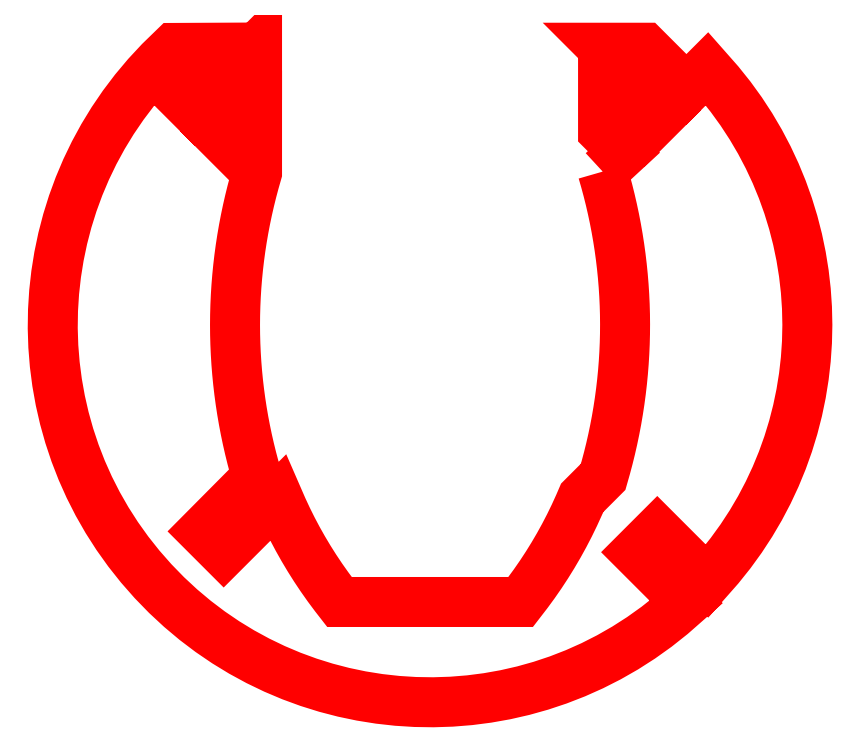
<metadata>
{"format":"dxf","ext":"dxf","renderer":"ezdxf+matplotlib","layout":"modelspace","background":"white","min_lineweight":24,"dpi":150}
</metadata>
<code>
0
SECTION
2
ENTITIES
0
POLYLINE
8
1outline
66
1
0
VERTEX
8
1outline
10
11.66
20
11.25
0
VERTEX
8
1outline
10
12.11
20
11.67
0
VERTEX
8
1outline
10
11.67
20
12.11
0
VERTEX
8
1outline
10
11.67
20
12.99
0
VERTEX
8
1outline
10
12.55
20
12.11
0
VERTEX
8
1outline
10
12.99
20
12.55
0
VERTEX
8
1outline
10
11.67
20
13.88
0
VERTEX
8
1outline
10
12.55
20
13.88
0
VERTEX
8
1outline
10
13.44
20
12.99
0
VERTEX
8
1outline
10
13.87
20
13.43
0
VERTEX
8
1outline
10
14.13
20
13.14
0
VERTEX
8
1outline
10
14.37
20
12.84
0
VERTEX
8
1outline
10
14.6
20
12.53
0
VERTEX
8
1outline
10
14.8
20
12.21
0
VERTEX
8
1outline
10
14.99
20
11.89
0
VERTEX
8
1outline
10
15.17
20
11.55
0
VERTEX
8
1outline
10
15.33
20
11.22
0
VERTEX
8
1outline
10
15.47
20
10.87
0
VERTEX
8
1outline
10
15.59
20
10.52
0
VERTEX
8
1outline
10
15.7
20
10.17
0
VERTEX
8
1outline
10
15.79
20
9.815
0
VERTEX
8
1outline
10
15.87
20
9.456
0
VERTEX
8
1outline
10
15.93
20
9.094
0
VERTEX
8
1outline
10
15.97
20
8.73
0
VERTEX
8
1outline
10
15.99
20
8.365
0
VERTEX
8
1outline
10
16
20
8
0
VERTEX
8
1outline
10
15.99
20
7.635
0
VERTEX
8
1outline
10
15.97
20
7.27
0
VERTEX
8
1outline
10
15.93
20
6.906
0
VERTEX
8
1outline
10
15.87
20
6.544
0
VERTEX
8
1outline
10
15.79
20
6.185
0
VERTEX
8
1outline
10
15.7
20
5.829
0
VERTEX
8
1outline
10
15.59
20
5.476
0
VERTEX
8
1outline
10
15.47
20
5.128
0
VERTEX
8
1outline
10
15.33
20
4.785
0
VERTEX
8
1outline
10
15.17
20
4.447
0
VERTEX
8
1outline
10
14.99
20
4.115
0
VERTEX
8
1outline
10
14.8
20
3.79
0
VERTEX
8
1outline
10
14.6
20
3.472
0
VERTEX
8
1outline
10
14.37
20
3.162
0
VERTEX
8
1outline
10
14.13
20
2.86
0
VERTEX
8
1outline
10
13.87
20
2.568
0
VERTEX
8
1outline
10
12.82
20
3.624
0
VERTEX
8
1outline
10
12.38
20
3.182
0
VERTEX
8
1outline
10
13.43
20
2.127
0
VERTEX
8
1outline
10
13.12
20
1.855
0
VERTEX
8
1outline
10
12.8
20
1.602
0
VERTEX
8
1outline
10
12.47
20
1.367
0
VERTEX
8
1outline
10
12.14
20
1.151
0
VERTEX
8
1outline
10
11.79
20
0.9541
0
VERTEX
8
1outline
10
11.44
20
0.7755
0
VERTEX
8
1outline
10
11.08
20
0.6154
0
VERTEX
8
1outline
10
10.72
20
0.4739
0
VERTEX
8
1outline
10
10.35
20
0.3509
0
VERTEX
8
1outline
10
9.977
20
0.2464
0
VERTEX
8
1outline
10
9.6
20
0.1604
0
VERTEX
8
1outline
10
9.22
20
0.09279
0
VERTEX
8
1outline
10
8.839
20
0.04358
0
VERTEX
8
1outline
10
8.455
20
0.01275
0
VERTEX
8
1outline
10
8.072
20
0.0002631
0
VERTEX
8
1outline
10
7.688
20
0.006097
0
VERTEX
8
1outline
10
7.305
20
0.03022
0
VERTEX
8
1outline
10
6.923
20
0.07261
0
VERTEX
8
1outline
10
6.543
20
0.1332
0
VERTEX
8
1outline
10
6.167
20
0.2121
0
VERTEX
8
1outline
10
5.794
20
0.3091
0
VERTEX
8
1outline
10
5.425
20
0.4243
0
VERTEX
8
1outline
10
5.061
20
0.5575
0
VERTEX
8
1outline
10
4.702
20
0.7089
0
VERTEX
8
1outline
10
4.351
20
0.8784
0
VERTEX
8
1outline
10
4.006
20
1.066
0
VERTEX
8
1outline
10
3.669
20
1.271
0
VERTEX
8
1outline
10
3.341
20
1.495
0
VERTEX
8
1outline
10
3.022
20
1.736
0
VERTEX
8
1outline
10
2.712
20
1.996
0
VERTEX
8
1outline
10
2.414
20
2.273
0
VERTEX
8
1outline
10
2.127
20
2.568
0
VERTEX
8
1outline
10
1.855
20
2.878
0
VERTEX
8
1outline
10
1.602
20
3.197
0
VERTEX
8
1outline
10
1.367
20
3.525
0
VERTEX
8
1outline
10
1.151
20
3.862
0
VERTEX
8
1outline
10
0.9541
20
4.207
0
VERTEX
8
1outline
10
0.7755
20
4.559
0
VERTEX
8
1outline
10
0.6154
20
4.917
0
VERTEX
8
1outline
10
0.4739
20
5.281
0
VERTEX
8
1outline
10
0.3509
20
5.65
0
VERTEX
8
1outline
10
0.2464
20
6.023
0
VERTEX
8
1outline
10
0.1604
20
6.4
0
VERTEX
8
1outline
10
0.09279
20
6.78
0
VERTEX
8
1outline
10
0.04358
20
7.161
0
VERTEX
8
1outline
10
0.01275
20
7.545
0
VERTEX
8
1outline
10
0.0002631
20
7.928
0
VERTEX
8
1outline
10
0.006097
20
8.312
0
VERTEX
8
1outline
10
0.03022
20
8.695
0
VERTEX
8
1outline
10
0.07261
20
9.077
0
VERTEX
8
1outline
10
0.1332
20
9.457
0
VERTEX
8
1outline
10
0.2121
20
9.833
0
VERTEX
8
1outline
10
0.3091
20
10.21
0
VERTEX
8
1outline
10
0.4243
20
10.58
0
VERTEX
8
1outline
10
0.5575
20
10.94
0
VERTEX
8
1outline
10
0.7089
20
11.3
0
VERTEX
8
1outline
10
0.8784
20
11.65
0
VERTEX
8
1outline
10
1.066
20
11.99
0
VERTEX
8
1outline
10
1.271
20
12.33
0
VERTEX
8
1outline
10
1.495
20
12.66
0
VERTEX
8
1outline
10
1.736
20
12.98
0
VERTEX
8
1outline
10
1.996
20
13.29
0
VERTEX
8
1outline
10
2.273
20
13.59
0
VERTEX
8
1outline
10
2.568
20
13.87
0
VERTEX
8
1outline
10
3.448
20
13.88
0
VERTEX
8
1outline
10
2.564
20
12.99
0
VERTEX
8
1outline
10
3.006
20
12.55
0
VERTEX
8
1outline
10
4.332
20
13.88
0
VERTEX
8
1outline
10
4.332
20
12.99
0
VERTEX
8
1outline
10
3.448
20
12.11
0
VERTEX
8
1outline
10
3.89
20
11.67
0
VERTEX
8
1outline
10
4.332
20
12.11
0
VERTEX
8
1outline
10
4.332
20
11.23
0
VERTEX
8
1outline
10
4.275
20
11.03
0
VERTEX
8
1outline
10
4.223
20
10.83
0
VERTEX
8
1outline
10
4.173
20
10.63
0
VERTEX
8
1outline
10
4.128
20
10.43
0
VERTEX
8
1outline
10
4.086
20
10.23
0
VERTEX
8
1outline
10
4.048
20
10.03
0
VERTEX
8
1outline
10
4.013
20
9.829
0
VERTEX
8
1outline
10
3.982
20
9.627
0
VERTEX
8
1outline
10
3.955
20
9.425
0
VERTEX
8
1outline
10
3.931
20
9.223
0
VERTEX
8
1outline
10
3.911
20
9.02
0
VERTEX
8
1outline
10
3.895
20
8.817
0
VERTEX
8
1outline
10
3.882
20
8.614
0
VERTEX
8
1outline
10
3.873
20
8.41
0
VERTEX
8
1outline
10
3.867
20
8.207
0
VERTEX
8
1outline
10
3.865
20
8.003
0
VERTEX
8
1outline
10
3.867
20
7.8
0
VERTEX
8
1outline
10
3.872
20
7.596
0
VERTEX
8
1outline
10
3.881
20
7.393
0
VERTEX
8
1outline
10
3.894
20
7.189
0
VERTEX
8
1outline
10
3.91
20
6.986
0
VERTEX
8
1outline
10
3.93
20
6.783
0
VERTEX
8
1outline
10
3.954
20
6.581
0
VERTEX
8
1outline
10
3.981
20
6.379
0
VERTEX
8
1outline
10
4.012
20
6.177
0
VERTEX
8
1outline
10
4.047
20
5.976
0
VERTEX
8
1outline
10
4.085
20
5.775
0
VERTEX
8
1outline
10
4.127
20
5.575
0
VERTEX
8
1outline
10
4.172
20
5.375
0
VERTEX
8
1outline
10
4.221
20
5.176
0
VERTEX
8
1outline
10
4.274
20
4.977
0
VERTEX
8
1outline
10
4.33
20
4.78
0
VERTEX
8
1outline
10
3.183
20
3.625
0
VERTEX
8
1outline
10
3.625
20
3.183
0
VERTEX
8
1outline
10
4.775
20
4.334
0
VERTEX
8
1outline
10
4.807
20
4.26
0
VERTEX
8
1outline
10
4.839
20
4.186
0
VERTEX
8
1outline
10
4.872
20
4.113
0
VERTEX
8
1outline
10
4.905
20
4.039
0
VERTEX
8
1outline
10
4.939
20
3.967
0
VERTEX
8
1outline
10
4.974
20
3.894
0
VERTEX
8
1outline
10
5.009
20
3.822
0
VERTEX
8
1outline
10
5.045
20
3.75
0
VERTEX
8
1outline
10
5.081
20
3.678
0
VERTEX
8
1outline
10
5.118
20
3.607
0
VERTEX
8
1outline
10
5.156
20
3.536
0
VERTEX
8
1outline
10
5.194
20
3.465
0
VERTEX
8
1outline
10
5.233
20
3.395
0
VERTEX
8
1outline
10
5.272
20
3.325
0
VERTEX
8
1outline
10
5.312
20
3.255
0
VERTEX
8
1outline
10
5.352
20
3.186
0
VERTEX
8
1outline
10
5.394
20
3.117
0
VERTEX
8
1outline
10
5.435
20
3.048
0
VERTEX
8
1outline
10
5.478
20
2.98
0
VERTEX
8
1outline
10
5.521
20
2.912
0
VERTEX
8
1outline
10
5.564
20
2.845
0
VERTEX
8
1outline
10
5.608
20
2.777
0
VERTEX
8
1outline
10
5.653
20
2.711
0
VERTEX
8
1outline
10
5.698
20
2.644
0
VERTEX
8
1outline
10
5.744
20
2.578
0
VERTEX
8
1outline
10
5.79
20
2.512
0
VERTEX
8
1outline
10
5.837
20
2.447
0
VERTEX
8
1outline
10
5.884
20
2.382
0
VERTEX
8
1outline
10
5.932
20
2.318
0
VERTEX
8
1outline
10
5.981
20
2.254
0
VERTEX
8
1outline
10
6.03
20
2.19
0
VERTEX
8
1outline
10
6.08
20
2.126
0
VERTEX
8
1outline
10
9.92
20
2.126
0
VERTEX
8
1outline
10
9.97
20
2.19
0
VERTEX
8
1outline
10
10.02
20
2.254
0
VERTEX
8
1outline
10
10.07
20
2.318
0
VERTEX
8
1outline
10
10.12
20
2.382
0
VERTEX
8
1outline
10
10.16
20
2.447
0
VERTEX
8
1outline
10
10.21
20
2.512
0
VERTEX
8
1outline
10
10.26
20
2.578
0
VERTEX
8
1outline
10
10.3
20
2.644
0
VERTEX
8
1outline
10
10.35
20
2.711
0
VERTEX
8
1outline
10
10.39
20
2.777
0
VERTEX
8
1outline
10
10.44
20
2.845
0
VERTEX
8
1outline
10
10.48
20
2.912
0
VERTEX
8
1outline
10
10.52
20
2.98
0
VERTEX
8
1outline
10
10.56
20
3.048
0
VERTEX
8
1outline
10
10.61
20
3.117
0
VERTEX
8
1outline
10
10.65
20
3.186
0
VERTEX
8
1outline
10
10.69
20
3.255
0
VERTEX
8
1outline
10
10.73
20
3.325
0
VERTEX
8
1outline
10
10.77
20
3.395
0
VERTEX
8
1outline
10
10.81
20
3.465
0
VERTEX
8
1outline
10
10.84
20
3.536
0
VERTEX
8
1outline
10
10.88
20
3.607
0
VERTEX
8
1outline
10
10.92
20
3.678
0
VERTEX
8
1outline
10
10.96
20
3.75
0
VERTEX
8
1outline
10
10.99
20
3.822
0
VERTEX
8
1outline
10
11.03
20
3.894
0
VERTEX
8
1outline
10
11.06
20
3.967
0
VERTEX
8
1outline
10
11.09
20
4.039
0
VERTEX
8
1outline
10
11.13
20
4.113
0
VERTEX
8
1outline
10
11.16
20
4.186
0
VERTEX
8
1outline
10
11.19
20
4.26
0
VERTEX
8
1outline
10
11.22
20
4.334
0
VERTEX
8
1outline
10
11.67
20
4.78
0
VERTEX
8
1outline
10
11.73
20
4.978
0
VERTEX
8
1outline
10
11.78
20
5.177
0
VERTEX
8
1outline
10
11.83
20
5.377
0
VERTEX
8
1outline
10
11.87
20
5.578
0
VERTEX
8
1outline
10
11.92
20
5.779
0
VERTEX
8
1outline
10
11.95
20
5.981
0
VERTEX
8
1outline
10
11.99
20
6.183
0
VERTEX
8
1outline
10
12.02
20
6.385
0
VERTEX
8
1outline
10
12.05
20
6.588
0
VERTEX
8
1outline
10
12.07
20
6.792
0
VERTEX
8
1outline
10
12.09
20
6.995
0
VERTEX
8
1outline
10
12.11
20
7.199
0
VERTEX
8
1outline
10
12.12
20
7.403
0
VERTEX
8
1outline
10
12.13
20
7.607
0
VERTEX
8
1outline
10
12.13
20
7.812
0
VERTEX
8
1outline
10
12.13
20
8.016
0
VERTEX
8
1outline
10
12.13
20
8.22
0
VERTEX
8
1outline
10
12.13
20
8.425
0
VERTEX
8
1outline
10
12.12
20
8.629
0
VERTEX
8
1outline
10
12.1
20
8.833
0
VERTEX
8
1outline
10
12.09
20
9.037
0
VERTEX
8
1outline
10
12.07
20
9.24
0
VERTEX
8
1outline
10
12.04
20
9.444
0
VERTEX
8
1outline
10
12.02
20
9.647
0
VERTEX
8
1outline
10
11.98
20
9.849
0
VERTEX
8
1outline
10
11.95
20
10.05
0
VERTEX
8
1outline
10
11.91
20
10.25
0
VERTEX
8
1outline
10
11.87
20
10.45
0
VERTEX
8
1outline
10
11.82
20
10.65
0
VERTEX
8
1outline
10
11.77
20
10.85
0
VERTEX
8
1outline
10
11.72
20
11.05
0
VERTEX
8
1outline
10
11.66
20
11.25
0
SEQEND
0
ENDSEC
0
EOF

</code>
